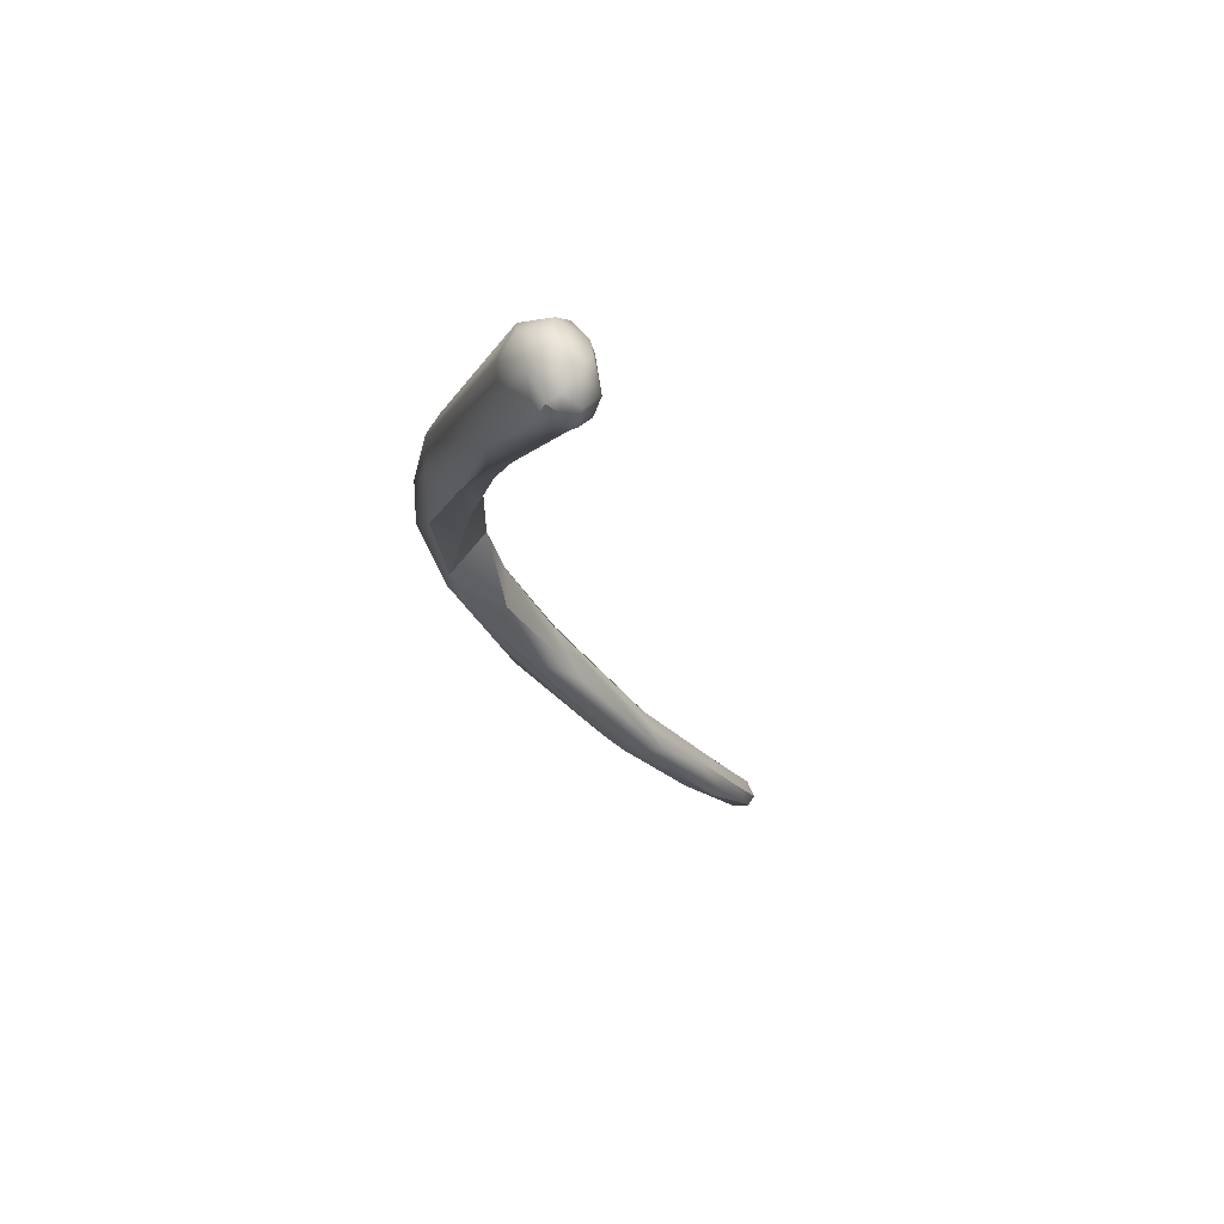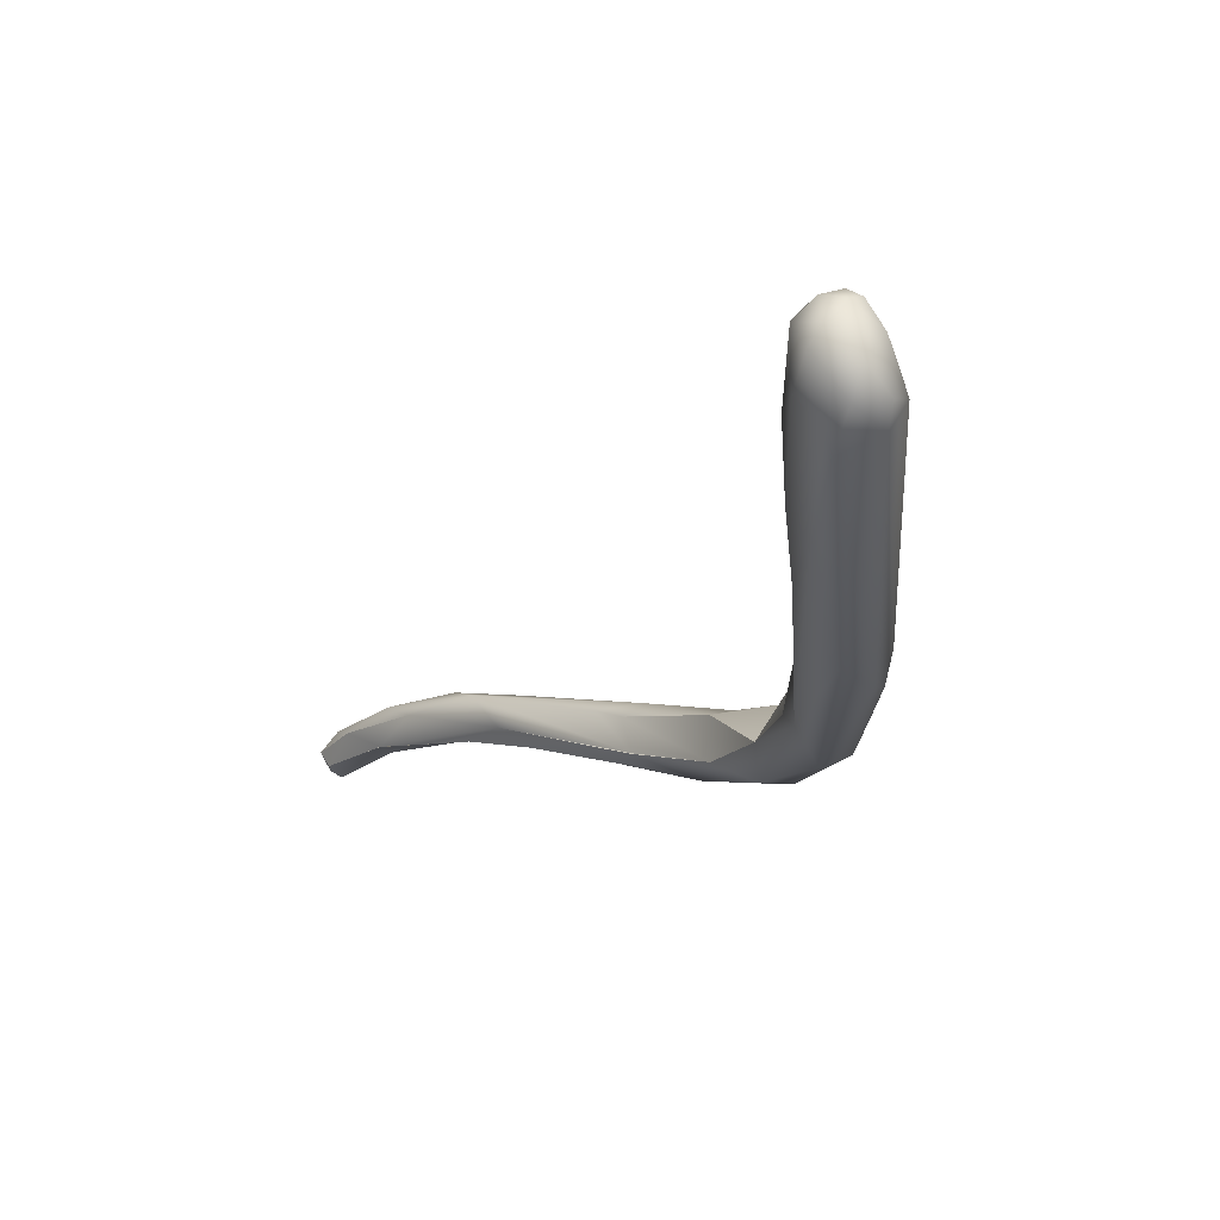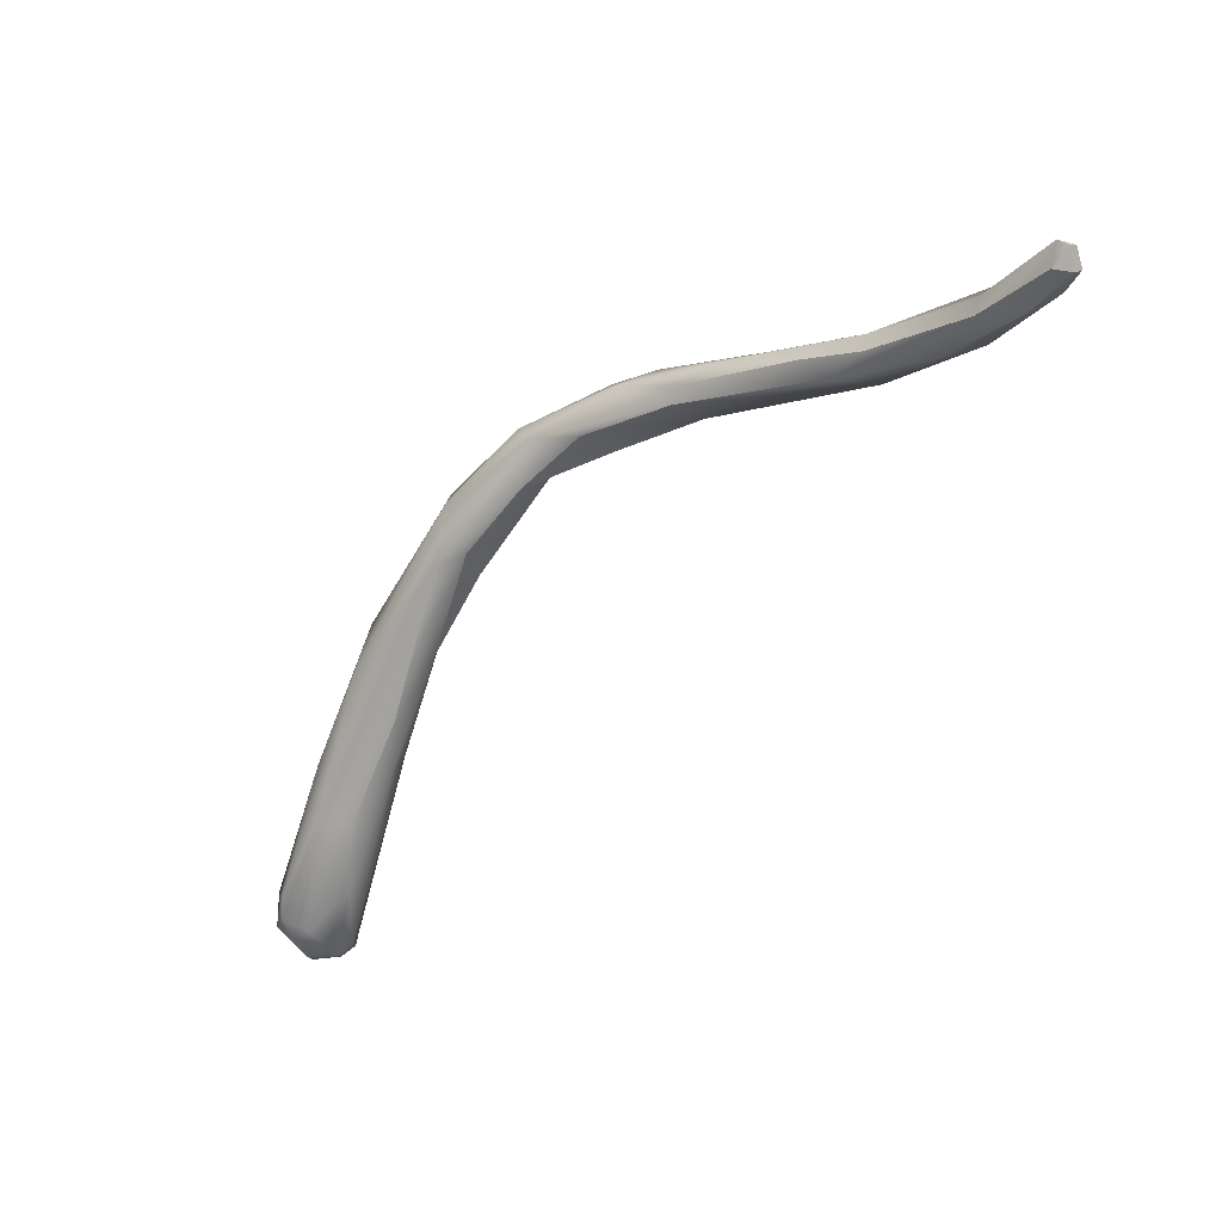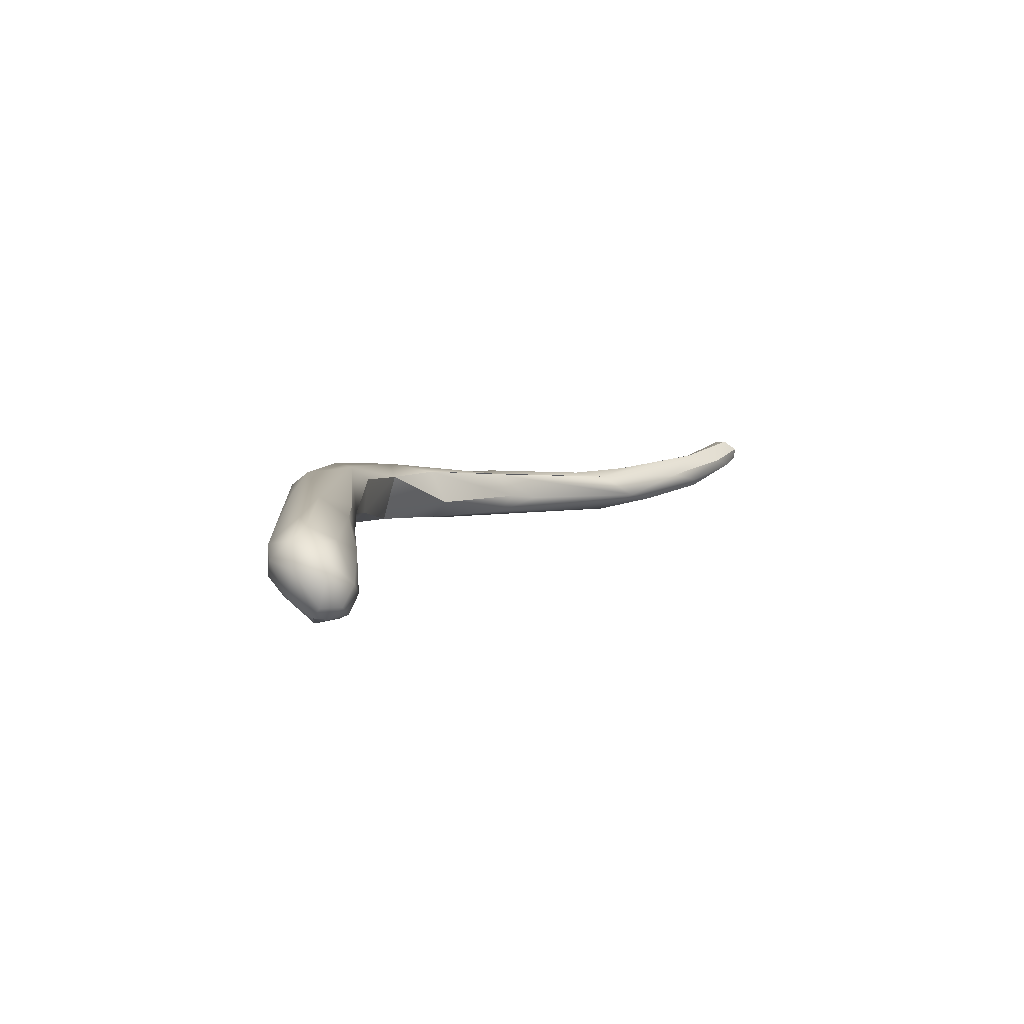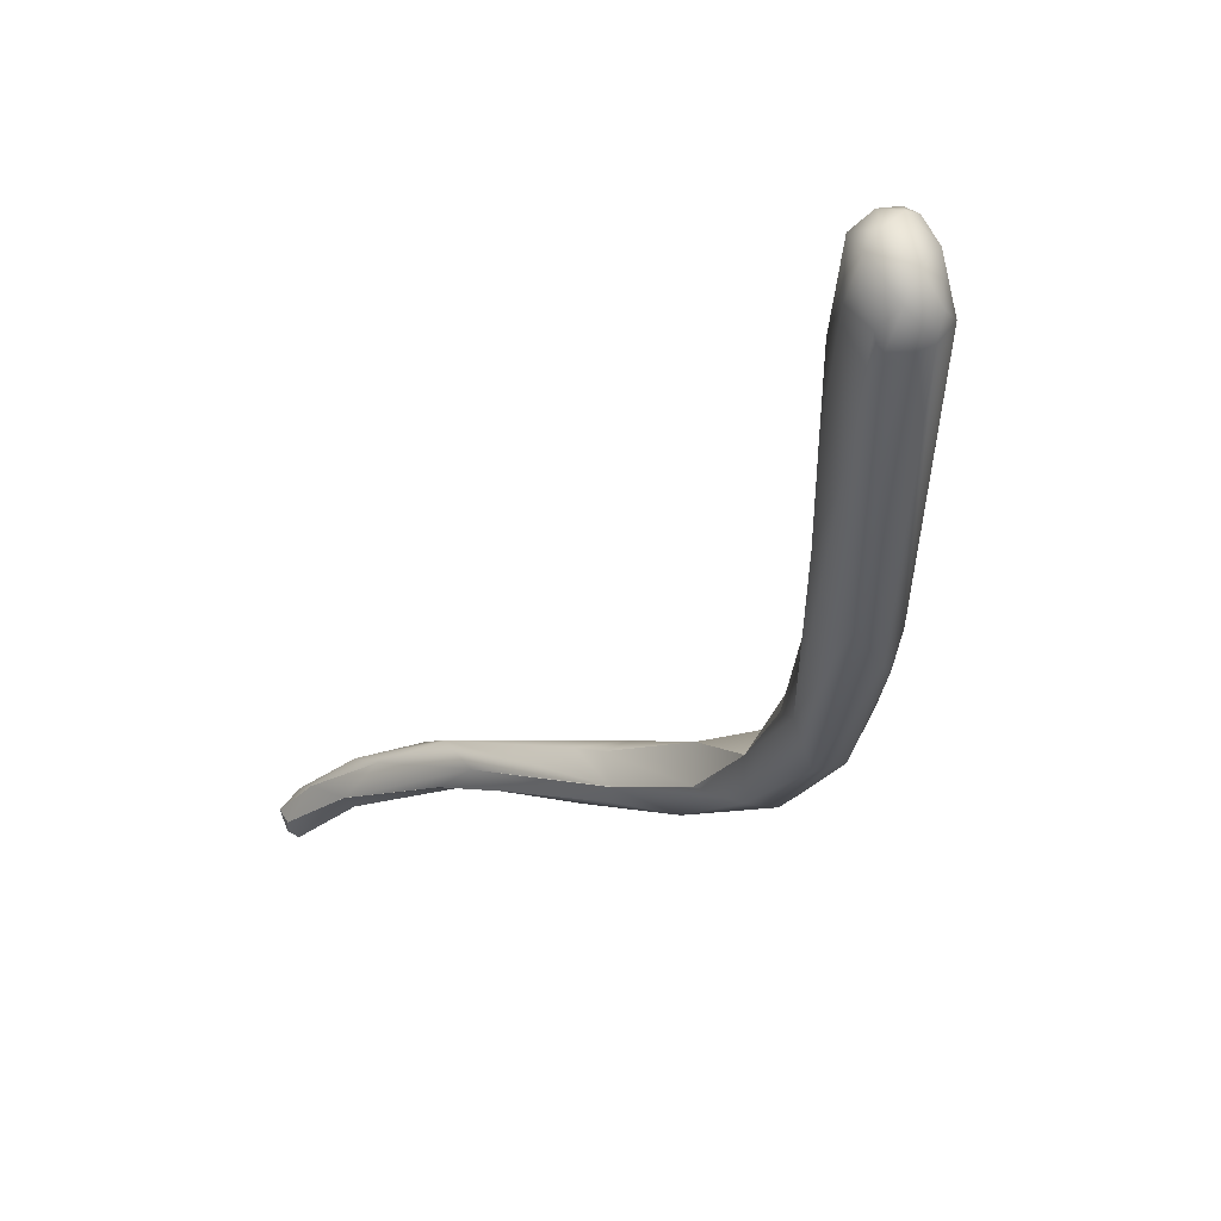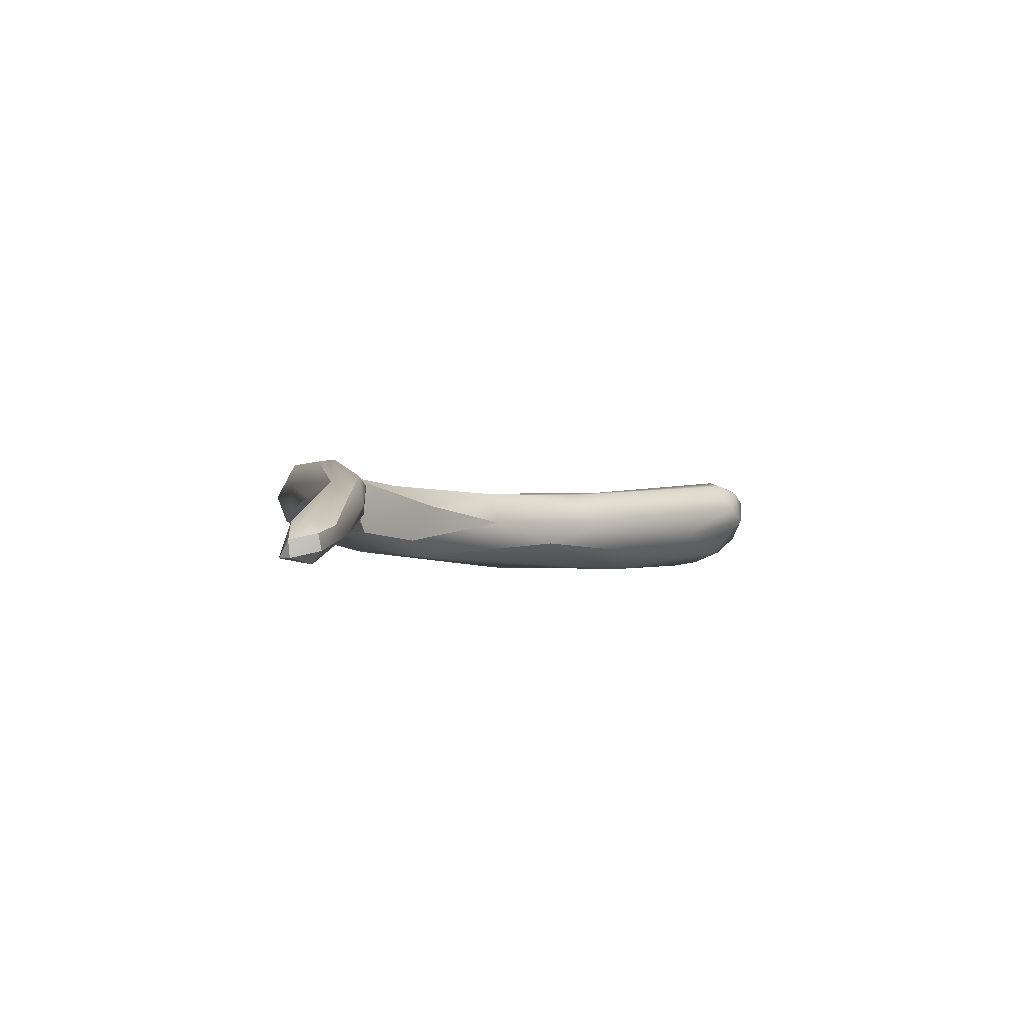
<metadata>
{"format":"obj","ext":"obj","renderer":"f3d","projection":"perspective","resolution":1024,"background":"white","views":[{"elev":-73.6,"azim":-4.8,"up":"+Z"},{"elev":-56.2,"azim":169.2,"up":"+Y"},{"elev":40.0,"azim":72.1,"up":"+Z"},{"elev":-51.1,"azim":22.5,"up":"+Z"},{"elev":-65.1,"azim":163.9,"up":"+Y"},{"elev":39.3,"azim":40.7,"up":"+Y"}]}
</metadata>
<code>
o grp1.005
v 56.84 -75.86 1048
v 55.07 -73.14 1052
v 57.51 -77.9 1042
v 56.29 -74.12 1051
v 54.75 -72.58 1051
v 54.63 -72.34 1053
v 55.21 -70.25 1057
v 54.72 -71.22 1052
v 54.32 -69.81 1057
v 54.23 -70.33 1055
v 54.24 -68.25 1057
v 57.58 -77.84 1041
v 57.04 -76.92 1042
v 58.54 -78.27 1041
v 58.58 -77.96 1043
v 58.46 -77.83 1041
v 57.92 -76.92 1040
v 57.16 -76 1042
v 58.96 -78.09 1042
v 58.9 -76.59 1040
v 58.21 -75.63 1040
v 59.5 -77.77 1041
v 59.64 -77.47 1041
v 58.48 -76.22 1040
v 59.35 -77.2 1040
v 59.68 -77.3 1042
v 59.49 -75.61 1043
v 58.88 -75.99 1040
v 58.48 -76.22 1040
v 58.86 -75.23 1041
v 59.96 -76.39 1041
v 59.46 -76.14 1040
v 59.38 -75.55 1040
v 58.21 -76.28 1046
v 58.81 -75.18 1046
v 58.13 -73.43 1048
v 57.52 -72.77 1048
v 59.77 -75.71 1041
v 57.72 -73.1 1050
v 57.72 -73.1 1050
v 56.31 -70.95 1055
v 56.77 -73.59 1046
v 56.79 -72.64 1048
v 55.85 -70.93 1051
v 56.93 -71.33 1052
v 55.85 -70.93 1051
v 56.14 -69.33 1054
v 54.82 -68.89 1055
v 54.82 -68.89 1055
v 56.11 -67.43 1060
v 56.47 -69.86 1056
v 56.61 -67.88 1058
v 56.47 -69.86 1056
v 56.93 -71.33 1052
v 56.14 -69.33 1054
v 56.61 -67.88 1058
v 57.47 -64.79 1060
v 56.61 -67.88 1058
v 55.46 -66.36 1058
v 55.17 -67.52 1060
v 54.7 -67.63 1059
v 57.16 -64.61 1062
v 56.61 -67.88 1058
v 57.47 -64.79 1060
v 57.32 -65.95 1060
v 57.32 -65.95 1060
v 55.46 -66.36 1058
v 55.46 -66.36 1058
v 55.36 -65.6 1059
v 55.46 -66.36 1058
v 55.03 -65.98 1060
v 56.67 -64.12 1060
v 56.31 -64.52 1061
v 57.85 -61.94 1062
v 56.82 -63.7 1060
v 57.38 -63.22 1063
v 59.22 -63.37 1062
v 58.88 -62.09 1061
v 58.97 -63.21 1063
v 59.55 -61.7 1064
v 59.59 -62.34 1062
v 59.93 -60.34 1064
v 59.18 -63.37 1062
v 60.28 -61.48 1062
v 62.19 -58 1065
v 61.4 -58.55 1065
v 63.72 -57.98 1065
v 62.65 -58.15 1066
v 62.85 -59.51 1065
v 61.78 -60.07 1065
v 61.78 -60.07 1065
v 63.54 -58.65 1066
v 62.65 -58.15 1066
v 64.85 -55.73 1067
v 64.85 -55.73 1067
v 63.54 -58.65 1066
v 66.15 -56.35 1069
v 64.16 -56.96 1066
v 66.15 -56.35 1069
v 65.47 -56.88 1067
v 65.7 -55.45 1069
v 65.74 -56.03 1069
v 62.65 -58.15 1066
v 65.74 -56.03 1069
v 66.14 -55.76 1068
v 65.96 -55.28 1068
v 65.96 -55.28 1068
v 67.22 -55.14 1069
v 67.62 -54.82 1071
v 67.62 -54.82 1071
v 67.22 -55.14 1069
v 67.52 -54.23 1070
v 67.05 -53.89 1071
v 66.69 -54.1 1071
v 66.69 -54.1 1071
v 67.52 -54.23 1070
v 67.12 -54.48 1072
v 67.12 -54.48 1072
v 67.52 -54.26 1072
v 67.52 -54.26 1072
v 67.3 -53.9 1071
v 67.12 -54.48 1072
v 67.3 -53.9 1071
v 67.3 -53.9 1071
v 67.95 -54.22 1071
v 67.95 -54.22 1071
v 67.74 -53.85 1071
v 67.52 -54.26 1072
v 67.74 -53.85 1071
v 67.3 -53.9 1071
v 67.74 -53.85 1071
v 67.62 -54.82 1071
v 67.95 -54.22 1071
v 67.52 -54.26 1072
v 67.95 -54.22 1071
f 1 2 3
f 1 4 2
f 3 2 5
f 4 7 2
f 2 6 5
f 2 7 9
f 2 9 6
f 5 10 8
f 5 6 10
f 6 9 10
f 9 11 10
f 8 10 11
f 12 3 13
f 3 5 13
f 14 15 3
f 16 14 12
f 14 3 12
f 13 17 12
f 18 17 13
f 13 5 18
f 14 19 15
f 20 16 17
f 16 12 17
f 17 18 21
f 19 14 22
f 14 16 23
f 22 14 23
f 20 17 24
f 17 21 24
f 23 16 25
f 25 16 20
f 19 22 26
f 28 20 24
f 28 29 21
f 21 30 28
f 26 22 23
f 23 31 26
f 31 27 26
f 23 25 31
f 32 31 25
f 20 32 25
f 28 32 20
f 28 30 33
f 32 28 33
f 3 15 1
f 19 34 15
f 26 34 19
f 26 35 34
f 27 35 26
f 27 36 35
f 30 37 38
f 38 37 36
f 36 27 38
f 38 33 30
f 4 1 15
f 15 34 4
f 35 39 34
f 40 35 36
f 4 34 41
f 21 18 42
f 21 42 30
f 18 5 42
f 42 43 30
f 43 37 30
f 42 5 8
f 42 8 44
f 39 41 34
f 44 43 42
f 45 41 40
f 36 45 40
f 46 37 43
f 45 37 46
f 47 45 46
f 36 37 45
f 7 4 41
f 48 44 8
f 49 47 46
f 41 50 7
f 45 51 41
f 52 41 51
f 52 50 41
f 53 54 55
f 53 55 56
f 57 58 59
f 7 60 9
f 9 61 11
f 9 60 61
f 60 7 50
f 62 60 50
f 63 64 65
f 50 52 66
f 48 8 11
f 47 49 67
f 11 68 48
f 11 69 68
f 70 56 55
f 61 71 11
f 61 60 71
f 71 69 11
f 68 69 72
f 60 73 71
f 69 71 74
f 71 73 74
f 62 73 60
f 72 69 75
f 74 75 69
f 73 76 74
f 38 27 31
f 33 31 32
f 31 33 38
f 66 77 50
f 50 77 62
f 57 59 72
f 72 78 57
f 78 72 75
f 73 62 76
f 77 79 62
f 79 80 62
f 76 62 80
f 64 81 65
f 76 80 82
f 65 81 83
f 82 74 76
f 78 81 57
f 78 84 81
f 81 84 83
f 78 75 85
f 85 75 74
f 85 74 86
f 84 87 83
f 78 87 84
f 88 82 80
f 74 82 86
f 87 89 83
f 77 89 79
f 89 90 79
f 79 91 80
f 92 90 89
f 91 93 80
f 78 85 87
f 85 86 94
f 86 82 95
f 93 91 96
f 89 97 92
f 87 85 98
f 88 95 82
f 96 99 93
f 87 100 89
f 98 85 94
f 100 97 89
f 95 88 101
f 102 93 99
f 101 103 104
f 105 100 87
f 105 87 98
f 105 98 106
f 107 98 94
f 97 100 108
f 97 108 109
f 100 105 111
f 111 105 112
f 105 106 112
f 107 94 113
f 95 101 114
f 94 115 113
f 116 107 113
f 102 99 117
f 101 104 118
f 101 118 114
f 99 110 117
f 117 110 119
f 120 121 122
f 123 114 118
f 124 113 115
f 125 109 108
f 111 112 126
f 126 112 127
f 128 129 130
f 131 116 113
f 131 113 124
f 132 133 134
f 128 135 129

</code>
